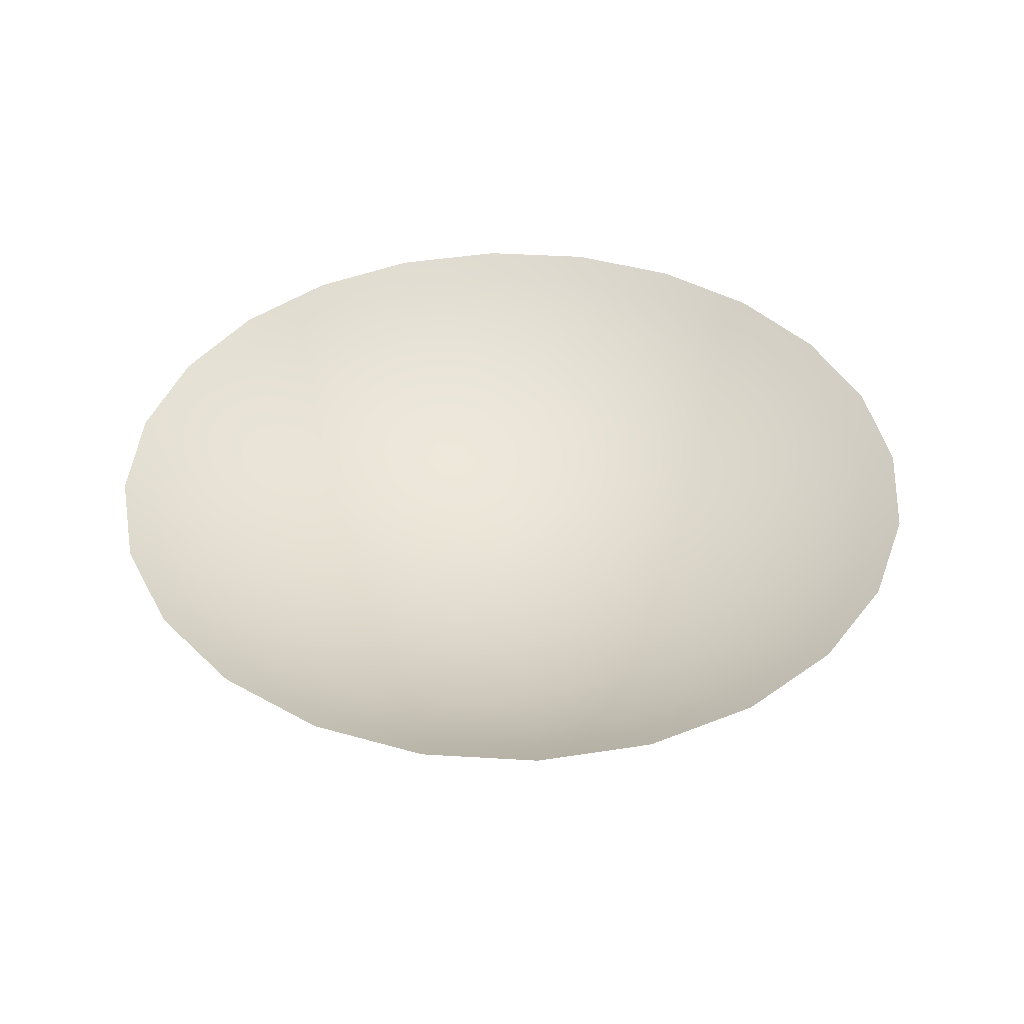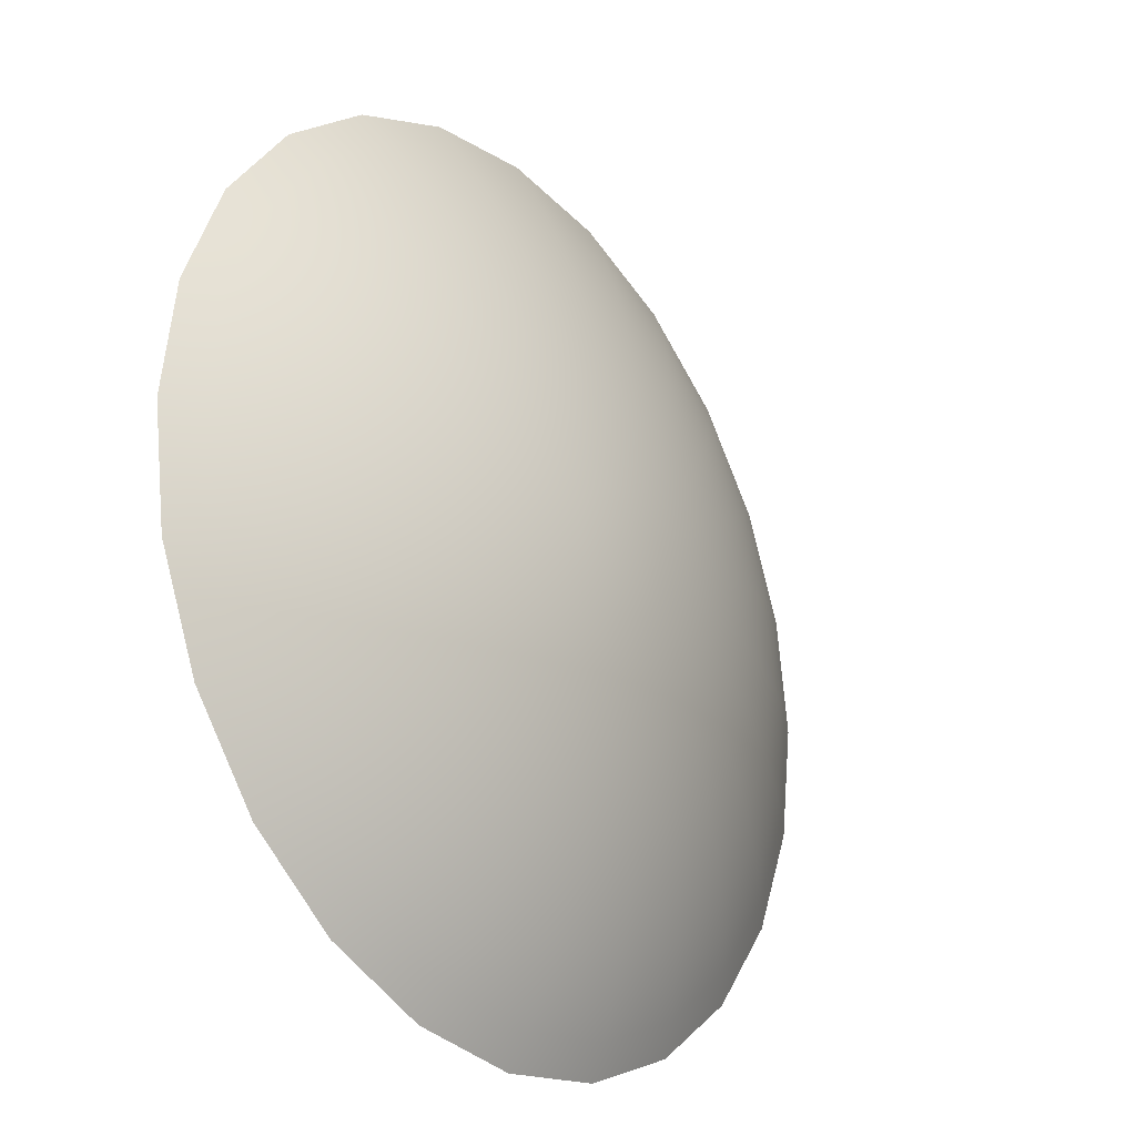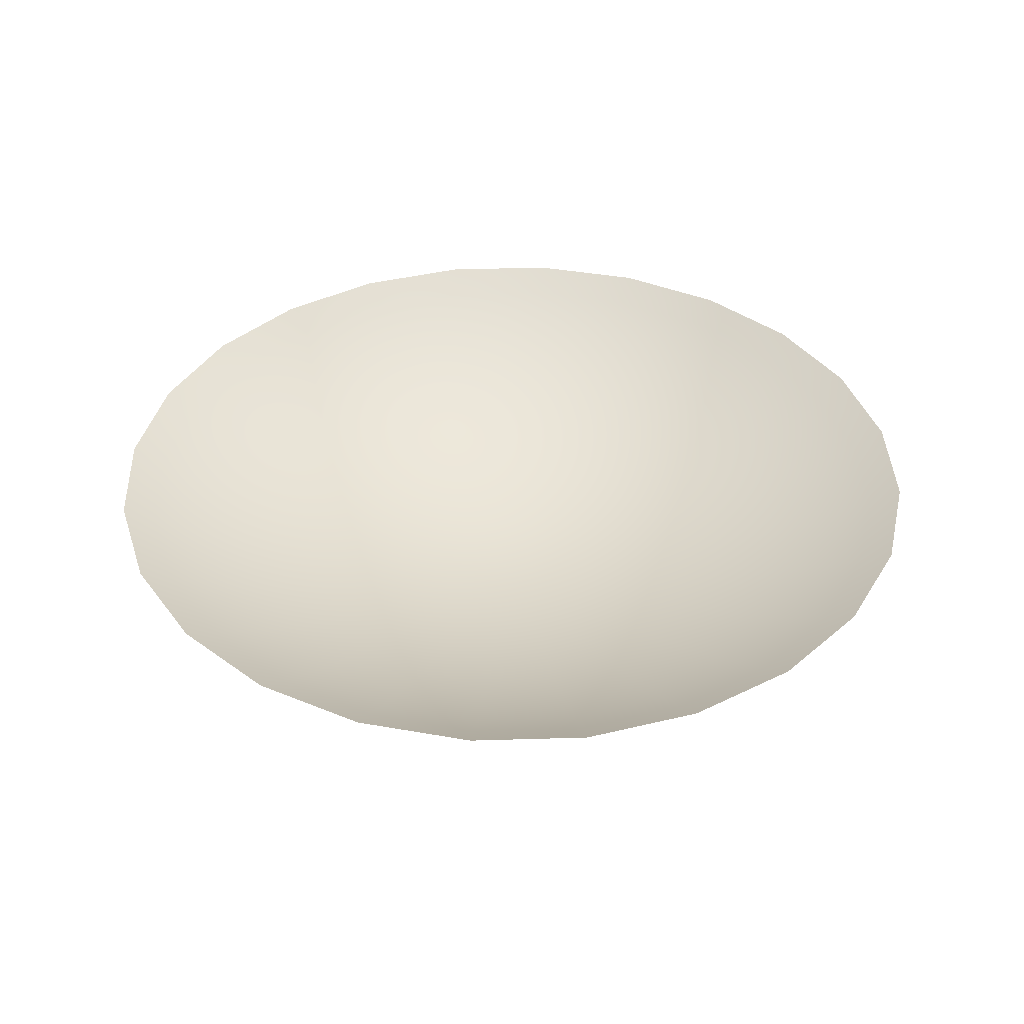
<metadata>
{"format":"obj","ext":"obj","renderer":"f3d","projection":"perspective","resolution":1024,"background":"white","views":[{"elev":41.5,"azim":161.7,"up":"+Z"},{"elev":-25.2,"azim":127.7,"up":"+Y"},{"elev":38.4,"azim":170.3,"up":"+Z"}]}
</metadata>
<code>
o group_38/ID1408#ID1408
v -0.1996 -0.1062 -0.4732
v -0.1988 -0.1082 -0.4734
v -0.1991 -0.1082 -0.4734
v -0.1988 -0.1061 -0.4732
v -0.1979 -0.1062 -0.4732
v -0.1984 -0.1082 -0.4734
v -0.1991 -0.1107 -0.4734
v -0.1984 -0.1107 -0.4734
v -0.1988 -0.1108 -0.4734
v -0.1994 -0.1106 -0.4734
v -0.1981 -0.1106 -0.4734
v -0.1979 -0.1104 -0.4734
v -0.1997 -0.1104 -0.4734
v -0.1999 -0.1101 -0.4734
v -0.1977 -0.1101 -0.4734
v -0.2 -0.1098 -0.4734
v -0.1975 -0.1098 -0.4734
v -0.2001 -0.1095 -0.4734
v -0.1975 -0.1095 -0.4734
v -0.1975 -0.1091 -0.4734
v -0.2 -0.1091 -0.4734
v -0.1999 -0.1088 -0.4734
v -0.1977 -0.1088 -0.4734
v -0.1997 -0.1086 -0.4734
v -0.1979 -0.1086 -0.4734
v -0.1994 -0.1083 -0.4734
v -0.1981 -0.1083 -0.4734
v -0.2005 -0.1066 -0.4732
v -0.2002 -0.1043 -0.473
v -0.1988 -0.1041 -0.473
v -0.1971 -0.1066 -0.4732
v -0.1974 -0.1043 -0.473
v -0.1964 -0.1071 -0.4732
v -0.1959 -0.1078 -0.4732
v -0.1956 -0.1086 -0.4732
v -0.1954 -0.1095 -0.4732
v -0.1956 -0.1103 -0.4732
v -0.1959 -0.1111 -0.4732
v -0.1964 -0.1118 -0.4732
v -0.1971 -0.1124 -0.4732
v -0.1979 -0.1127 -0.4732
v -0.1988 -0.1128 -0.4732
v -0.1996 -0.1127 -0.4732
v -0.2005 -0.1124 -0.4732
v -0.2011 -0.1118 -0.4732
v -0.2017 -0.1111 -0.4732
v -0.202 -0.1103 -0.4732
v -0.2021 -0.1095 -0.4732
v -0.202 -0.1086 -0.4732
v -0.2017 -0.1078 -0.4732
v -0.2011 -0.1071 -0.4732
v -0.2015 -0.1048 -0.473
v -0.2007 -0.1023 -0.4728
v -0.1988 -0.1021 -0.4728
v -0.1961 -0.1048 -0.473
v -0.1969 -0.1023 -0.4728
v -0.195 -0.1057 -0.473
v -0.1941 -0.1068 -0.473
v -0.1936 -0.1081 -0.473
v -0.1934 -0.1095 -0.473
v -0.1936 -0.1109 -0.473
v -0.1941 -0.1122 -0.473
v -0.195 -0.1133 -0.473
v -0.1961 -0.1141 -0.473
v -0.1974 -0.1147 -0.473
v -0.1988 -0.1148 -0.473
v -0.2002 -0.1147 -0.473
v -0.2015 -0.1141 -0.473
v -0.2026 -0.1133 -0.473
v -0.2034 -0.1122 -0.473
v -0.204 -0.1109 -0.473
v -0.2042 -0.1095 -0.473
v -0.204 -0.1081 -0.473
v -0.2034 -0.1068 -0.473
v -0.2026 -0.1057 -0.473
v -0.2025 -0.1031 -0.4728
v -0.2012 -0.1004 -0.4724
v -0.1988 -0.1001 -0.4724
v -0.1951 -0.1031 -0.4728
v -0.1964 -0.1004 -0.4724
v -0.1936 -0.1042 -0.4728
v -0.1924 -0.1058 -0.4728
v -0.1916 -0.1076 -0.4728
v -0.1914 -0.1095 -0.4728
v -0.1916 -0.1114 -0.4728
v -0.1924 -0.1132 -0.4728
v -0.1936 -0.1147 -0.4728
v -0.1951 -0.1159 -0.4728
v -0.1969 -0.1166 -0.4728
v -0.1988 -0.1169 -0.4728
v -0.2007 -0.1166 -0.4728
v -0.2025 -0.1159 -0.4728
v -0.204 -0.1147 -0.4728
v -0.2052 -0.1132 -0.4728
v -0.2059 -0.1114 -0.4728
v -0.2062 -0.1095 -0.4728
v -0.2059 -0.1076 -0.4728
v -0.2052 -0.1058 -0.4728
v -0.204 -0.1042 -0.4728
v -0.2035 -0.1013 -0.4724
v -0.2017 -0.09847 -0.4719
v -0.1988 -0.09809 -0.4719
v -0.1941 -0.1013 -0.4724
v -0.1958 -0.09847 -0.4719
v -0.1921 -0.1028 -0.4724
v -0.1906 -0.1048 -0.4724
v -0.1897 -0.107 -0.4724
v -0.1894 -0.1095 -0.4724
v -0.1897 -0.1119 -0.4724
v -0.1906 -0.1142 -0.4724
v -0.1921 -0.1161 -0.4724
v -0.1941 -0.1176 -0.4724
v -0.1964 -0.1186 -0.4724
v -0.1988 -0.1189 -0.4724
v -0.2012 -0.1186 -0.4724
v -0.2035 -0.1176 -0.4724
v -0.2054 -0.1161 -0.4724
v -0.2069 -0.1142 -0.4724
v -0.2079 -0.1119 -0.4724
v -0.2082 -0.1095 -0.4724
v -0.2079 -0.107 -0.4724
v -0.2069 -0.1048 -0.4724
v -0.2054 -0.1028 -0.4724
v -0.2045 -0.09961 -0.4719
v -0.2022 -0.09657 -0.4714
v -0.1988 -0.09612 -0.4714
v -0.1931 -0.09961 -0.4719
v -0.1953 -0.09657 -0.4714
v -0.1907 -0.1014 -0.4719
v -0.1889 -0.1038 -0.4719
v -0.1878 -0.1065 -0.4719
v -0.1874 -0.1095 -0.4719
v -0.1878 -0.1124 -0.4719
v -0.1889 -0.1152 -0.4719
v -0.1907 -0.1175 -0.4719
v -0.1931 -0.1193 -0.4719
v -0.1958 -0.1205 -0.4719
v -0.1988 -0.1209 -0.4719
v -0.2017 -0.1205 -0.4719
v -0.2045 -0.1193 -0.4719
v -0.2068 -0.1175 -0.4719
v -0.2086 -0.1152 -0.4719
v -0.2098 -0.1124 -0.4719
v -0.2102 -0.1095 -0.4719
v -0.2098 -0.1065 -0.4719
v -0.2086 -0.1038 -0.4719
v -0.2068 -0.1014 -0.4719
v -0.2055 -0.09791 -0.4714
v -0.2027 -0.09469 -0.4708
v -0.1988 -0.09417 -0.4708
v -0.1921 -0.09791 -0.4714
v -0.1948 -0.09469 -0.4708
v -0.1893 -0.1 -0.4714
v -0.1872 -0.1028 -0.4714
v -0.1859 -0.106 -0.4714
v -0.1854 -0.1095 -0.4714
v -0.1859 -0.1129 -0.4714
v -0.1872 -0.1162 -0.4714
v -0.1893 -0.1189 -0.4714
v -0.1921 -0.121 -0.4714
v -0.1953 -0.1224 -0.4714
v -0.1988 -0.1228 -0.4714
v -0.2022 -0.1224 -0.4714
v -0.2055 -0.121 -0.4714
v -0.2082 -0.1189 -0.4714
v -0.2104 -0.1162 -0.4714
v -0.2117 -0.1129 -0.4714
v -0.2121 -0.1095 -0.4714
v -0.2117 -0.106 -0.4714
v -0.2104 -0.1028 -0.4714
v -0.2082 -0.1 -0.4714
v -0.2064 -0.09622 -0.4708
v -0.2032 -0.09284 -0.4701
v -0.1988 -0.09225 -0.4701
v -0.1911 -0.09622 -0.4708
v -0.1943 -0.09284 -0.4701
v -0.188 -0.09865 -0.4708
v -0.1855 -0.1018 -0.4708
v -0.184 -0.1055 -0.4708
v -0.1835 -0.1095 -0.4708
v -0.184 -0.1134 -0.4708
v -0.1855 -0.1171 -0.4708
v -0.188 -0.1203 -0.4708
v -0.1911 -0.1227 -0.4708
v -0.1948 -0.1243 -0.4708
v -0.1988 -0.1248 -0.4708
v -0.2027 -0.1243 -0.4708
v -0.2064 -0.1227 -0.4708
v -0.2096 -0.1203 -0.4708
v -0.212 -0.1171 -0.4708
v -0.2136 -0.1134 -0.4708
v -0.2141 -0.1095 -0.4708
v -0.2136 -0.1055 -0.4708
v -0.212 -0.1018 -0.4708
v -0.2096 -0.09865 -0.4708
v -0.2074 -0.09456 -0.4701
v -0.2037 -0.09101 -0.4693
v -0.1988 -0.09036 -0.4693
v -0.1902 -0.09456 -0.4701
v -0.1938 -0.09101 -0.4693
v -0.1866 -0.0973 -0.4701
v -0.1839 -0.1009 -0.4701
v -0.1821 -0.105 -0.4701
v -0.1816 -0.1095 -0.4701
v -0.1821 -0.1139 -0.4701
v -0.1839 -0.1181 -0.4701
v -0.1866 -0.1217 -0.4701
v -0.1902 -0.1244 -0.4701
v -0.1943 -0.1261 -0.4701
v -0.1988 -0.1267 -0.4701
v -0.2032 -0.1261 -0.4701
v -0.2074 -0.1244 -0.4701
v -0.211 -0.1217 -0.4701
v -0.2137 -0.1181 -0.4701
v -0.2154 -0.1139 -0.4701
v -0.216 -0.1095 -0.4701
v -0.2154 -0.105 -0.4701
v -0.2137 -0.1009 -0.4701
v -0.211 -0.0973 -0.4701
v -0.2083 -0.09292 -0.4693
v -0.2042 -0.08922 -0.4684
v -0.1988 -0.08851 -0.4684
v -0.1892 -0.09292 -0.4693
v -0.1934 -0.08922 -0.4684
v -0.1853 -0.09596 -0.4693
v -0.1822 -0.09992 -0.4693
v -0.1803 -0.1045 -0.4693
v -0.1797 -0.1095 -0.4693
v -0.1803 -0.1144 -0.4693
v -0.1822 -0.119 -0.4693
v -0.1853 -0.123 -0.4693
v -0.1892 -0.126 -0.4693
v -0.1938 -0.1279 -0.4693
v -0.1988 -0.1286 -0.4693
v -0.2037 -0.1279 -0.4693
v -0.2083 -0.126 -0.4693
v -0.2123 -0.123 -0.4693
v -0.2153 -0.119 -0.4693
v -0.2172 -0.1144 -0.4693
v -0.2179 -0.1095 -0.4693
v -0.2172 -0.1045 -0.4693
v -0.2153 -0.09992 -0.4693
v -0.2123 -0.09596 -0.4693
v -0.2093 -0.09132 -0.4684
v -0.2047 -0.08747 -0.4675
v -0.1988 -0.08669 -0.4675
v -0.1883 -0.09132 -0.4684
v -0.1929 -0.08747 -0.4675
v -0.184 -0.09465 -0.4684
v -0.1806 -0.09899 -0.4684
v -0.1785 -0.104 -0.4684
v -0.1778 -0.1095 -0.4684
v -0.1785 -0.1149 -0.4684
v -0.1806 -0.12 -0.4684
v -0.184 -0.1243 -0.4684
v -0.1883 -0.1276 -0.4684
v -0.1934 -0.1297 -0.4684
v -0.1988 -0.1304 -0.4684
v -0.2042 -0.1297 -0.4684
v -0.2093 -0.1276 -0.4684
v -0.2136 -0.1243 -0.4684
v -0.2169 -0.12 -0.4684
v -0.219 -0.1149 -0.4684
v -0.2198 -0.1095 -0.4684
v -0.219 -0.104 -0.4684
v -0.2169 -0.09899 -0.4684
v -0.2136 -0.09465 -0.4684
v -0.2102 -0.08974 -0.4675
v -0.2051 -0.08575 -0.4665
v -0.1988 -0.08491 -0.4665
v -0.1874 -0.08974 -0.4675
v -0.1924 -0.08575 -0.4665
v -0.1827 -0.09336 -0.4675
v -0.1791 -0.09808 -0.4675
v -0.1768 -0.1036 -0.4675
v -0.176 -0.1095 -0.4675
v -0.1768 -0.1154 -0.4675
v -0.1791 -0.1209 -0.4675
v -0.1827 -0.1256 -0.4675
v -0.1874 -0.1292 -0.4675
v -0.1929 -0.1315 -0.4675
v -0.1988 -0.1323 -0.4675
v -0.2047 -0.1315 -0.4675
v -0.2102 -0.1292 -0.4675
v -0.2149 -0.1256 -0.4675
v -0.2185 -0.1209 -0.4675
v -0.2208 -0.1154 -0.4675
v -0.2216 -0.1095 -0.4675
v -0.2208 -0.1036 -0.4675
v -0.2185 -0.09808 -0.4675
v -0.2149 -0.09336 -0.4675
v -0.2111 -0.0882 -0.4665
v -0.1865 -0.0882 -0.4665
v -0.1814 -0.09211 -0.4665
v -0.1775 -0.09719 -0.4665
v -0.1751 -0.1031 -0.4665
v -0.1742 -0.1095 -0.4665
v -0.1751 -0.1158 -0.4665
v -0.1775 -0.1218 -0.4665
v -0.1814 -0.1268 -0.4665
v -0.1865 -0.1307 -0.4665
v -0.1924 -0.1332 -0.4665
v -0.1988 -0.134 -0.4665
v -0.2051 -0.1332 -0.4665
v -0.2111 -0.1307 -0.4665
v -0.2162 -0.1268 -0.4665
v -0.2201 -0.1218 -0.4665
v -0.2225 -0.1158 -0.4665
v -0.2233 -0.1095 -0.4665
v -0.2225 -0.1031 -0.4665
v -0.2201 -0.09719 -0.4665
v -0.2162 -0.09211 -0.4665
f 1 2 3
f 2 1 4
f 2 5 6
f 5 2 4
f 7 8 9
f 8 7 10
f 8 10 11
f 11 10 12
f 12 10 13
f 12 13 14
f 12 14 15
f 15 14 16
f 15 16 17
f 17 16 18
f 17 18 19
f 19 18 20
f 20 18 21
f 20 21 22
f 20 22 23
f 23 22 24
f 23 24 25
f 25 24 26
f 25 26 27
f 27 26 3
f 27 3 6
f 6 3 2
f 28 3 26
f 3 28 1
f 29 4 1
f 4 29 30
f 6 31 27
f 31 6 5
f 4 32 5
f 32 4 30
f 27 33 25
f 33 27 31
f 25 34 23
f 34 25 33
f 23 35 20
f 35 23 34
f 20 36 19
f 36 20 35
f 17 36 37
f 36 17 19
f 15 37 38
f 37 15 17
f 12 38 39
f 38 12 15
f 11 39 40
f 39 11 12
f 8 40 41
f 40 8 11
f 9 41 42
f 41 9 8
f 43 9 42
f 9 43 7
f 44 7 43
f 7 44 10
f 45 10 44
f 10 45 13
f 46 13 45
f 13 46 14
f 47 14 46
f 14 47 16
f 48 16 47
f 16 48 18
f 48 21 18
f 21 48 49
f 49 22 21
f 22 49 50
f 50 24 22
f 24 50 51
f 51 26 24
f 26 51 28
f 52 1 28
f 1 52 29
f 53 30 29
f 30 53 54
f 5 55 31
f 55 5 32
f 30 56 32
f 56 30 54
f 31 57 33
f 57 31 55
f 33 58 34
f 58 33 57
f 34 59 35
f 59 34 58
f 35 60 36
f 60 35 59
f 37 60 61
f 60 37 36
f 38 61 62
f 61 38 37
f 39 62 63
f 62 39 38
f 40 63 64
f 63 40 39
f 41 64 65
f 64 41 40
f 42 65 66
f 65 42 41
f 67 42 66
f 42 67 43
f 68 43 67
f 43 68 44
f 69 44 68
f 44 69 45
f 70 45 69
f 45 70 46
f 71 46 70
f 46 71 47
f 72 47 71
f 47 72 48
f 72 49 48
f 49 72 73
f 73 50 49
f 50 73 74
f 74 51 50
f 51 74 75
f 75 28 51
f 28 75 52
f 76 29 52
f 29 76 53
f 77 54 53
f 54 77 78
f 32 79 55
f 79 32 56
f 54 80 56
f 80 54 78
f 55 81 57
f 81 55 79
f 57 82 58
f 82 57 81
f 58 83 59
f 83 58 82
f 59 84 60
f 84 59 83
f 61 84 85
f 84 61 60
f 62 85 86
f 85 62 61
f 63 86 87
f 86 63 62
f 64 87 88
f 87 64 63
f 65 88 89
f 88 65 64
f 66 89 90
f 89 66 65
f 91 66 90
f 66 91 67
f 92 67 91
f 67 92 68
f 93 68 92
f 68 93 69
f 94 69 93
f 69 94 70
f 95 70 94
f 70 95 71
f 96 71 95
f 71 96 72
f 96 73 72
f 73 96 97
f 97 74 73
f 74 97 98
f 98 75 74
f 75 98 99
f 99 52 75
f 52 99 76
f 100 53 76
f 53 100 77
f 101 78 77
f 78 101 102
f 56 103 79
f 103 56 80
f 78 104 80
f 104 78 102
f 79 105 81
f 105 79 103
f 81 106 82
f 106 81 105
f 82 107 83
f 107 82 106
f 83 108 84
f 108 83 107
f 85 108 109
f 108 85 84
f 86 109 110
f 109 86 85
f 87 110 111
f 110 87 86
f 88 111 112
f 111 88 87
f 89 112 113
f 112 89 88
f 90 113 114
f 113 90 89
f 115 90 114
f 90 115 91
f 116 91 115
f 91 116 92
f 117 92 116
f 92 117 93
f 118 93 117
f 93 118 94
f 119 94 118
f 94 119 95
f 120 95 119
f 95 120 96
f 120 97 96
f 97 120 121
f 121 98 97
f 98 121 122
f 122 99 98
f 99 122 123
f 123 76 99
f 76 123 100
f 124 77 100
f 77 124 101
f 125 102 101
f 102 125 126
f 80 127 103
f 127 80 104
f 102 128 104
f 128 102 126
f 103 129 105
f 129 103 127
f 105 130 106
f 130 105 129
f 106 131 107
f 131 106 130
f 107 132 108
f 132 107 131
f 109 132 133
f 132 109 108
f 110 133 134
f 133 110 109
f 111 134 135
f 134 111 110
f 112 135 136
f 135 112 111
f 113 136 137
f 136 113 112
f 114 137 138
f 137 114 113
f 139 114 138
f 114 139 115
f 140 115 139
f 115 140 116
f 141 116 140
f 116 141 117
f 142 117 141
f 117 142 118
f 143 118 142
f 118 143 119
f 144 119 143
f 119 144 120
f 144 121 120
f 121 144 145
f 145 122 121
f 122 145 146
f 146 123 122
f 123 146 147
f 147 100 123
f 100 147 124
f 148 101 124
f 101 148 125
f 149 126 125
f 126 149 150
f 104 151 127
f 151 104 128
f 126 152 128
f 152 126 150
f 127 153 129
f 153 127 151
f 129 154 130
f 154 129 153
f 130 155 131
f 155 130 154
f 131 156 132
f 156 131 155
f 133 156 157
f 156 133 132
f 134 157 158
f 157 134 133
f 135 158 159
f 158 135 134
f 136 159 160
f 159 136 135
f 137 160 161
f 160 137 136
f 138 161 162
f 161 138 137
f 163 138 162
f 138 163 139
f 164 139 163
f 139 164 140
f 165 140 164
f 140 165 141
f 166 141 165
f 141 166 142
f 167 142 166
f 142 167 143
f 168 143 167
f 143 168 144
f 168 145 144
f 145 168 169
f 169 146 145
f 146 169 170
f 170 147 146
f 147 170 171
f 171 124 147
f 124 171 148
f 172 125 148
f 125 172 149
f 173 150 149
f 150 173 174
f 128 175 151
f 175 128 152
f 150 176 152
f 176 150 174
f 151 177 153
f 177 151 175
f 153 178 154
f 178 153 177
f 154 179 155
f 179 154 178
f 155 180 156
f 180 155 179
f 157 180 181
f 180 157 156
f 158 181 182
f 181 158 157
f 159 182 183
f 182 159 158
f 160 183 184
f 183 160 159
f 161 184 185
f 184 161 160
f 162 185 186
f 185 162 161
f 187 162 186
f 162 187 163
f 188 163 187
f 163 188 164
f 189 164 188
f 164 189 165
f 190 165 189
f 165 190 166
f 191 166 190
f 166 191 167
f 192 167 191
f 167 192 168
f 192 169 168
f 169 192 193
f 193 170 169
f 170 193 194
f 194 171 170
f 171 194 195
f 195 148 171
f 148 195 172
f 196 149 172
f 149 196 173
f 197 174 173
f 174 197 198
f 152 199 175
f 199 152 176
f 174 200 176
f 200 174 198
f 175 201 177
f 201 175 199
f 177 202 178
f 202 177 201
f 178 203 179
f 203 178 202
f 179 204 180
f 204 179 203
f 181 204 205
f 204 181 180
f 182 205 206
f 205 182 181
f 183 206 207
f 206 183 182
f 184 207 208
f 207 184 183
f 185 208 209
f 208 185 184
f 186 209 210
f 209 186 185
f 211 186 210
f 186 211 187
f 212 187 211
f 187 212 188
f 213 188 212
f 188 213 189
f 214 189 213
f 189 214 190
f 215 190 214
f 190 215 191
f 216 191 215
f 191 216 192
f 216 193 192
f 193 216 217
f 217 194 193
f 194 217 218
f 218 195 194
f 195 218 219
f 219 172 195
f 172 219 196
f 220 173 196
f 173 220 197
f 221 198 197
f 198 221 222
f 176 223 199
f 223 176 200
f 198 224 200
f 224 198 222
f 199 225 201
f 225 199 223
f 201 226 202
f 226 201 225
f 202 227 203
f 227 202 226
f 203 228 204
f 228 203 227
f 205 228 229
f 228 205 204
f 206 229 230
f 229 206 205
f 207 230 231
f 230 207 206
f 208 231 232
f 231 208 207
f 209 232 233
f 232 209 208
f 210 233 234
f 233 210 209
f 235 210 234
f 210 235 211
f 236 211 235
f 211 236 212
f 237 212 236
f 212 237 213
f 238 213 237
f 213 238 214
f 239 214 238
f 214 239 215
f 240 215 239
f 215 240 216
f 240 217 216
f 217 240 241
f 241 218 217
f 218 241 242
f 242 219 218
f 219 242 243
f 243 196 219
f 196 243 220
f 244 197 220
f 197 244 221
f 245 222 221
f 222 245 246
f 200 247 223
f 247 200 224
f 222 248 224
f 248 222 246
f 223 249 225
f 249 223 247
f 225 250 226
f 250 225 249
f 226 251 227
f 251 226 250
f 227 252 228
f 252 227 251
f 229 252 253
f 252 229 228
f 230 253 254
f 253 230 229
f 231 254 255
f 254 231 230
f 232 255 256
f 255 232 231
f 233 256 257
f 256 233 232
f 234 257 258
f 257 234 233
f 259 234 258
f 234 259 235
f 260 235 259
f 235 260 236
f 261 236 260
f 236 261 237
f 262 237 261
f 237 262 238
f 263 238 262
f 238 263 239
f 264 239 263
f 239 264 240
f 264 241 240
f 241 264 265
f 265 242 241
f 242 265 266
f 266 243 242
f 243 266 267
f 267 220 243
f 220 267 244
f 268 221 244
f 221 268 245
f 269 246 245
f 246 269 270
f 224 271 247
f 271 224 248
f 246 272 248
f 272 246 270
f 247 273 249
f 273 247 271
f 249 274 250
f 274 249 273
f 250 275 251
f 275 250 274
f 251 276 252
f 276 251 275
f 253 276 277
f 276 253 252
f 254 277 278
f 277 254 253
f 255 278 279
f 278 255 254
f 256 279 280
f 279 256 255
f 257 280 281
f 280 257 256
f 258 281 282
f 281 258 257
f 283 258 282
f 258 283 259
f 284 259 283
f 259 284 260
f 285 260 284
f 260 285 261
f 286 261 285
f 261 286 262
f 287 262 286
f 262 287 263
f 288 263 287
f 263 288 264
f 288 265 264
f 265 288 289
f 289 266 265
f 266 289 290
f 290 267 266
f 267 290 291
f 291 244 267
f 244 291 268
f 292 245 268
f 245 292 269
f 248 293 271
f 293 248 272
f 271 294 273
f 294 271 293
f 273 295 274
f 295 273 294
f 274 296 275
f 296 274 295
f 275 297 276
f 297 275 296
f 277 297 298
f 297 277 276
f 278 298 299
f 298 278 277
f 279 299 300
f 299 279 278
f 280 300 301
f 300 280 279
f 281 301 302
f 301 281 280
f 282 302 303
f 302 282 281
f 304 282 303
f 282 304 283
f 305 283 304
f 283 305 284
f 306 284 305
f 284 306 285
f 307 285 306
f 285 307 286
f 308 286 307
f 286 308 287
f 309 287 308
f 287 309 288
f 309 289 288
f 289 309 310
f 310 290 289
f 290 310 311
f 311 291 290
f 291 311 312
f 312 268 291
f 268 312 292

</code>
